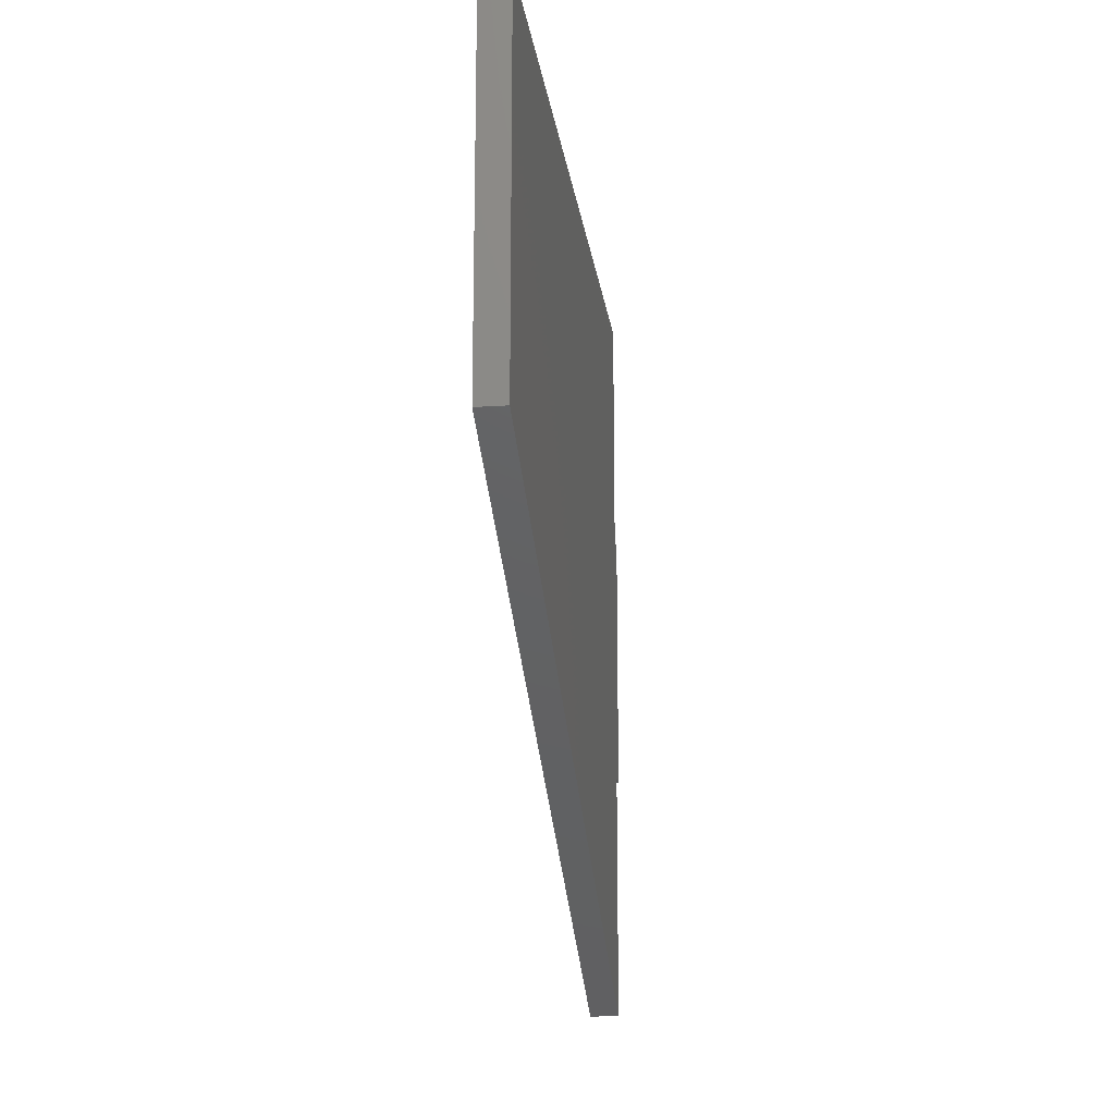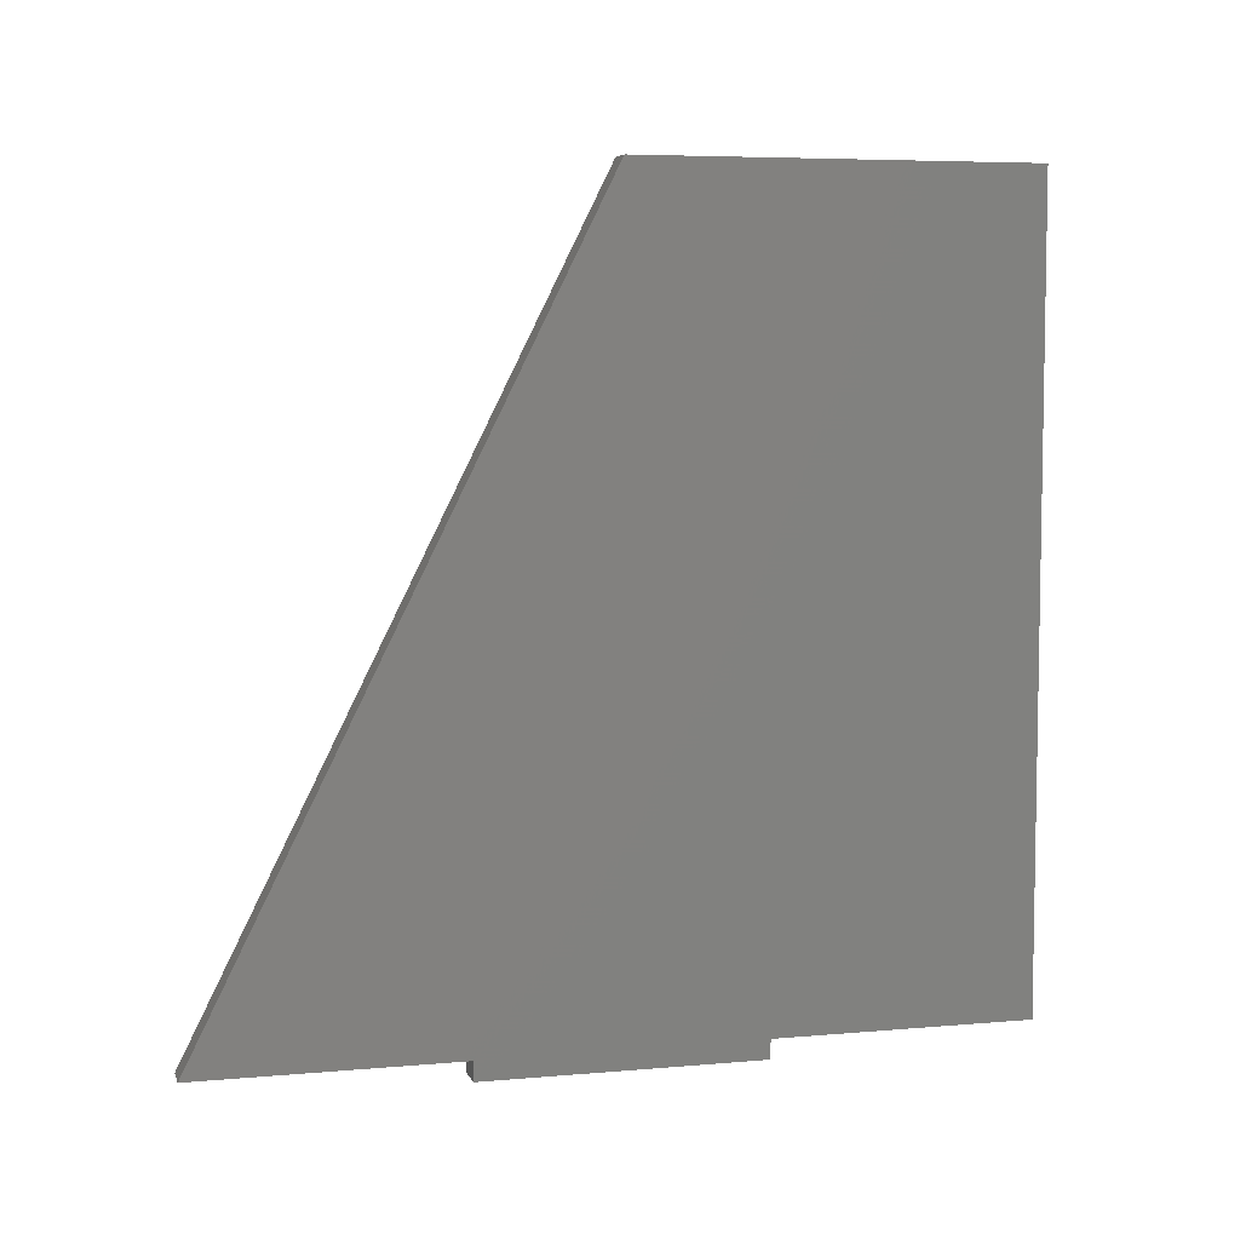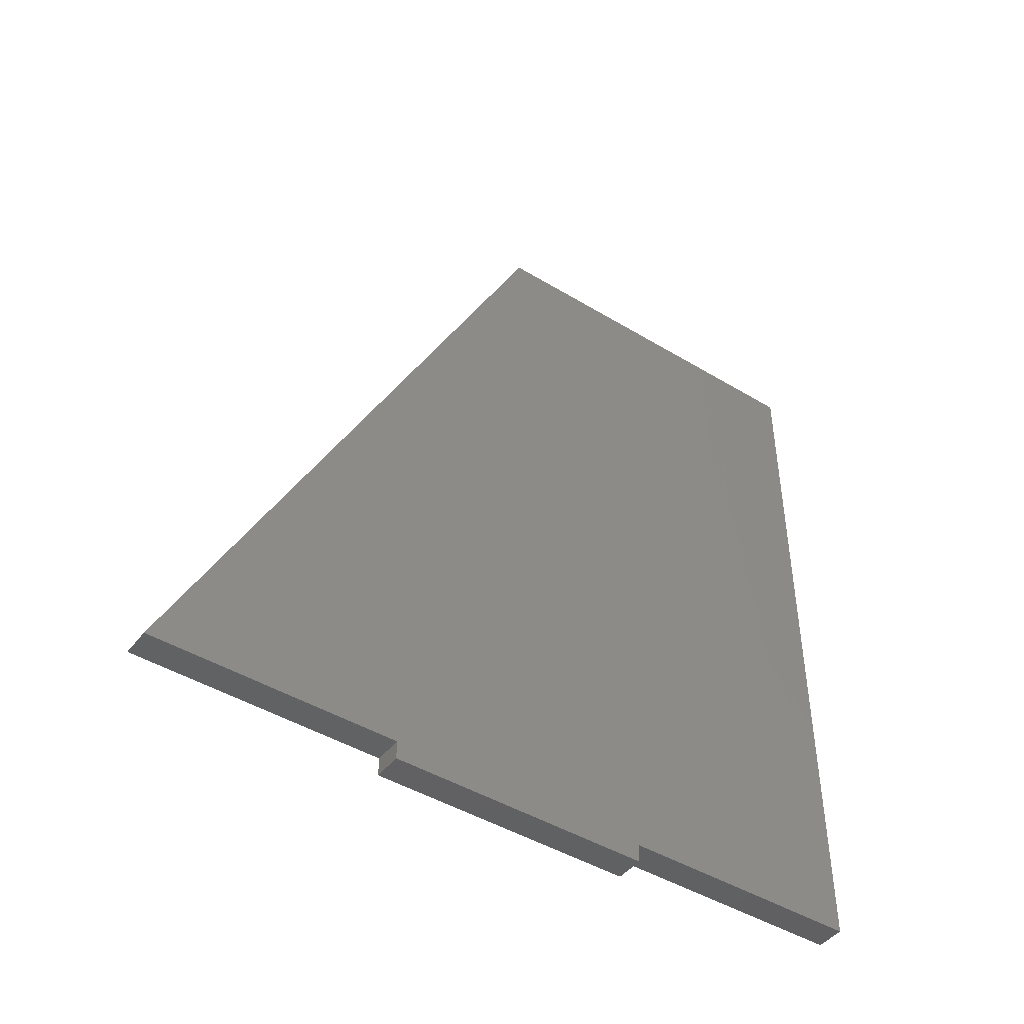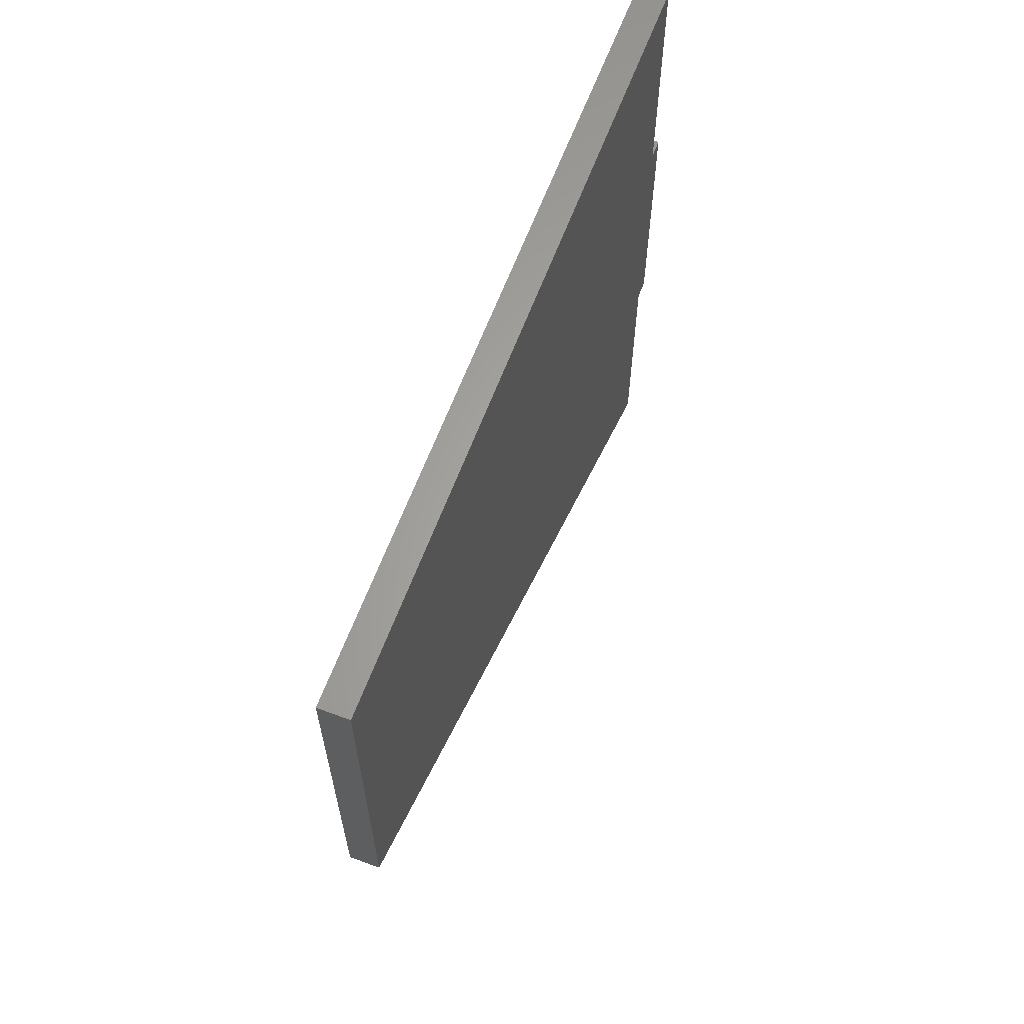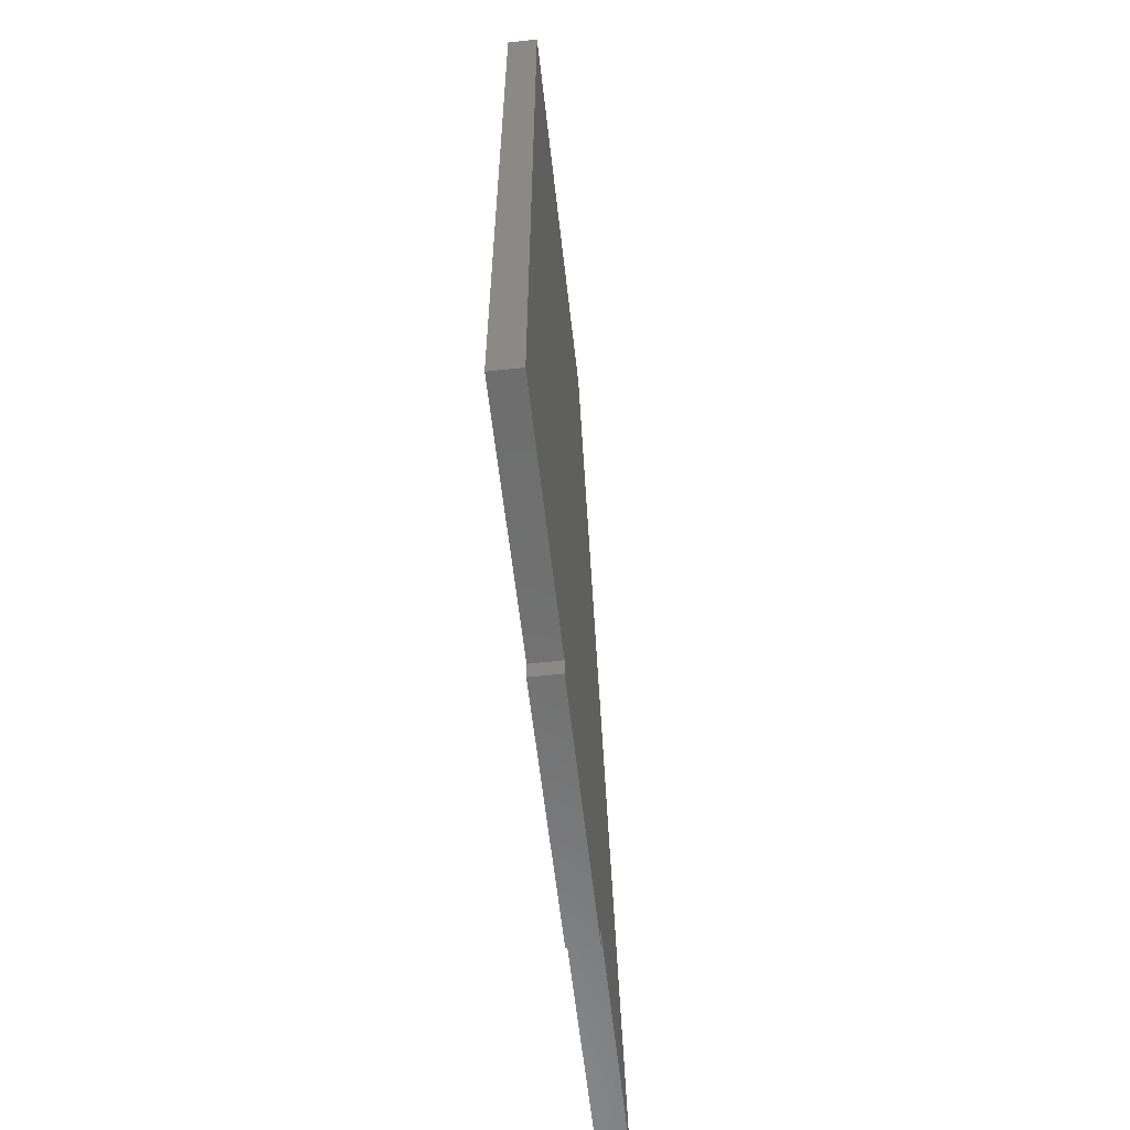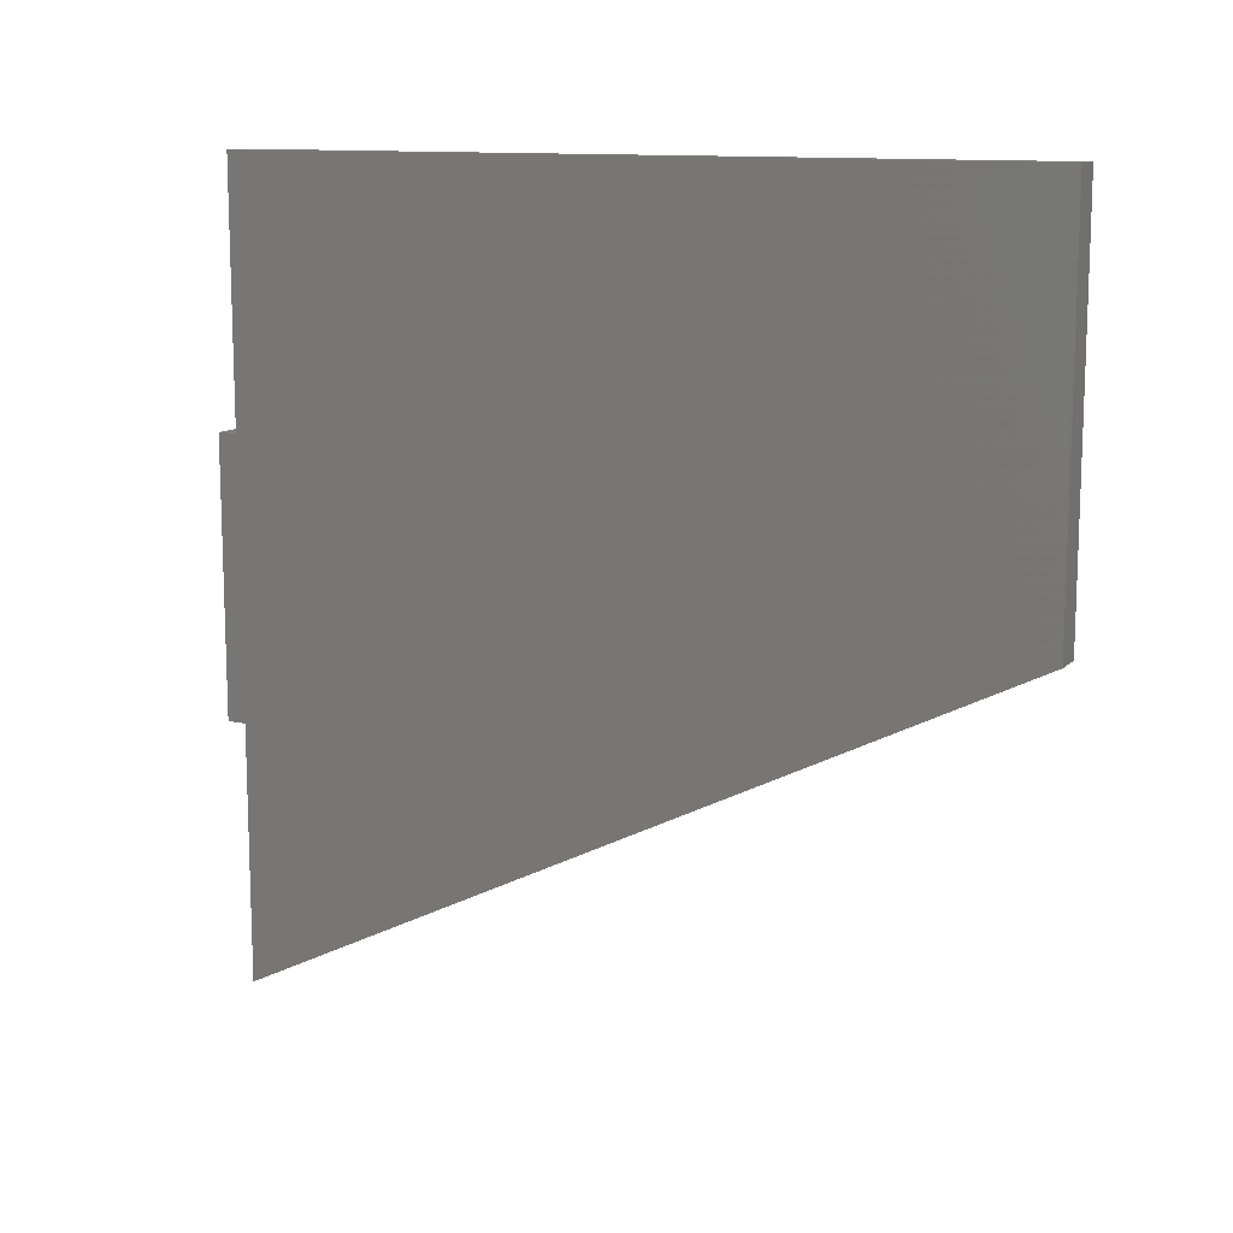
<metadata>
{"format":"stl","ext":"stl","renderer":"f3d","projection":"perspective","resolution":1024,"background":"white","views":[{"elev":-17.4,"azim":7.5,"up":"+Y"},{"elev":6.2,"azim":75.2,"up":"+Z"},{"elev":-45.0,"azim":54.9,"up":"+Z"},{"elev":63.3,"azim":20.6,"up":"+Y"},{"elev":-59.6,"azim":-173.6,"up":"+Z"},{"elev":12.1,"azim":-63.1,"up":"+Y"}]}
</metadata>
<code>
# stl→obj: 16 verts, 28 faces
v 3.3 86 86
v 3.3 43 86
v 3.3 0 0
v 3.3 28 0
v 3.3 58 0
v 3.3 86 0
v 3.3 28 -2.1
v 3.3 58 -2.1
v 0 86 86
v 0 86 0
v 0 58 0
v 0 28 0
v 0 0 0
v 0 43 86
v 0 28 -2.1
v 0 58 -2.1
f 1 2 3
f 1 3 4
f 1 4 5
f 1 5 6
f 7 8 4
f 4 8 5
f 9 10 11
f 9 11 12
f 9 12 13
f 9 13 14
f 15 12 16
f 16 12 11
f 6 5 10
f 10 5 11
f 11 5 16
f 16 5 8
f 8 7 16
f 16 7 15
f 15 7 12
f 12 7 4
f 4 3 12
f 12 3 13
f 2 14 3
f 3 14 13
f 1 9 2
f 2 9 14
f 6 10 1
f 1 10 9

</code>
